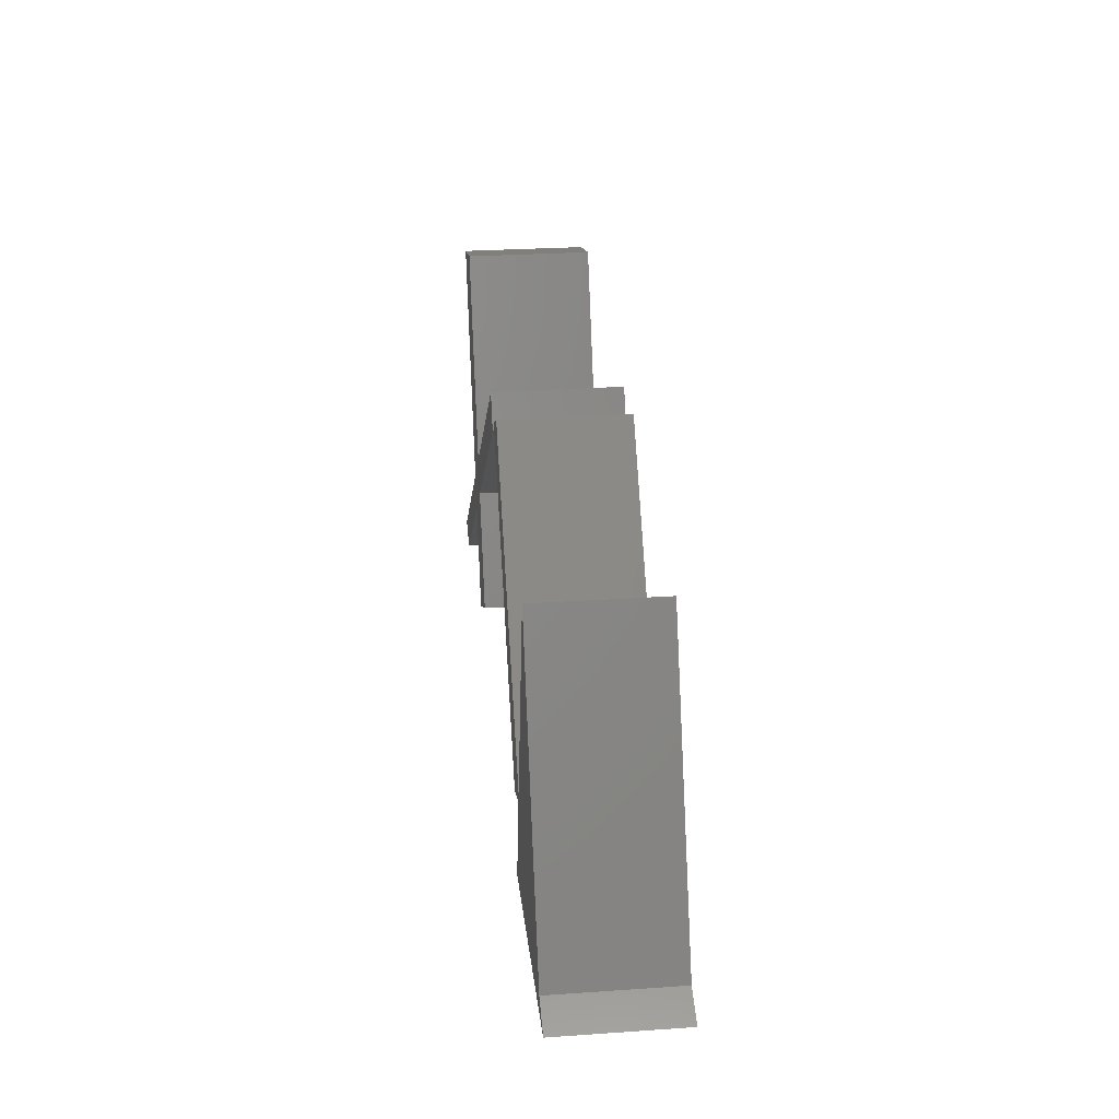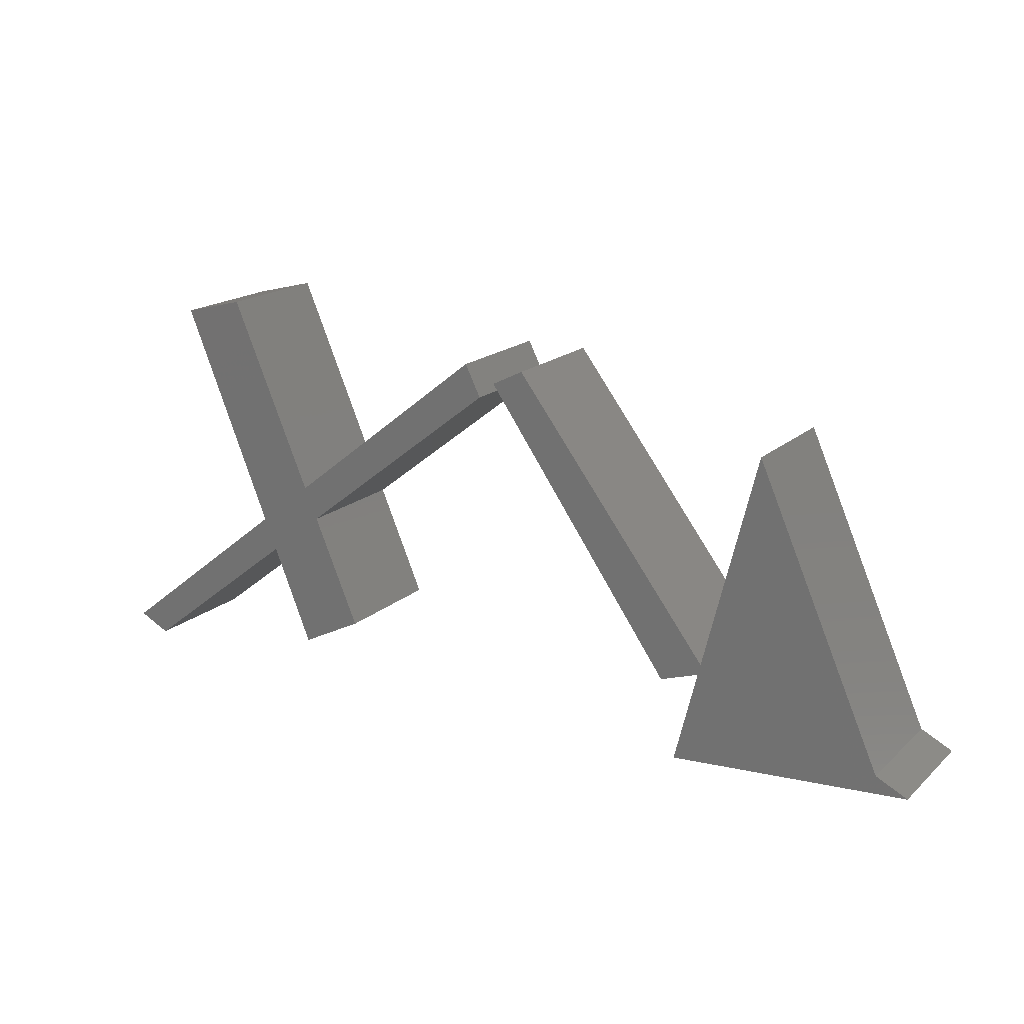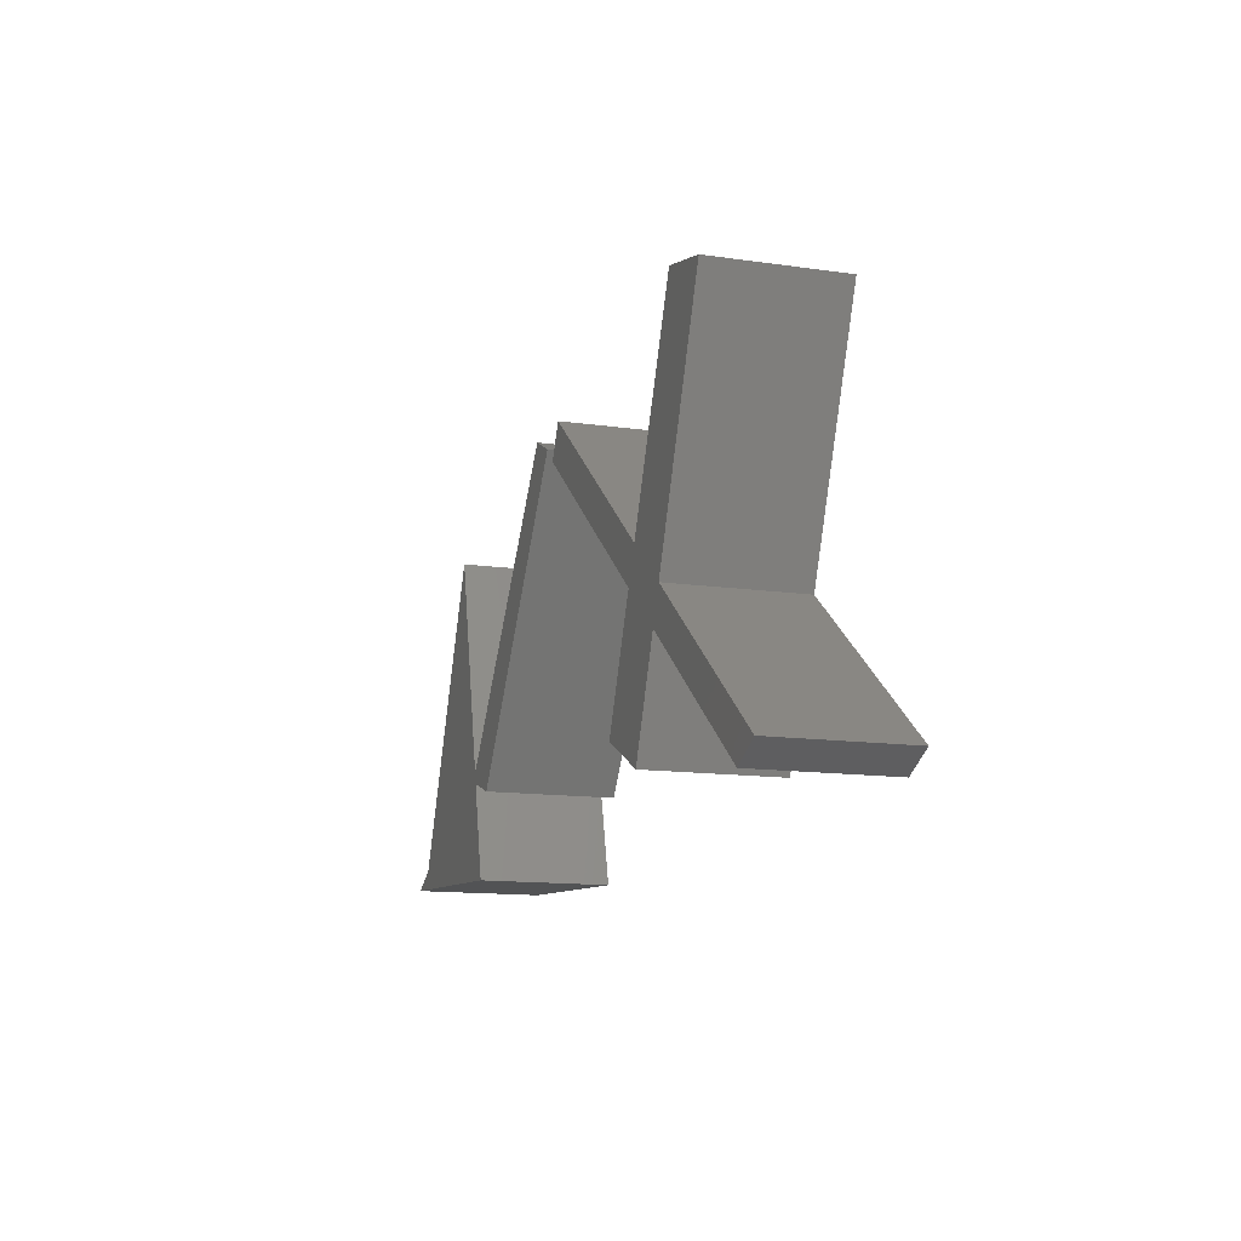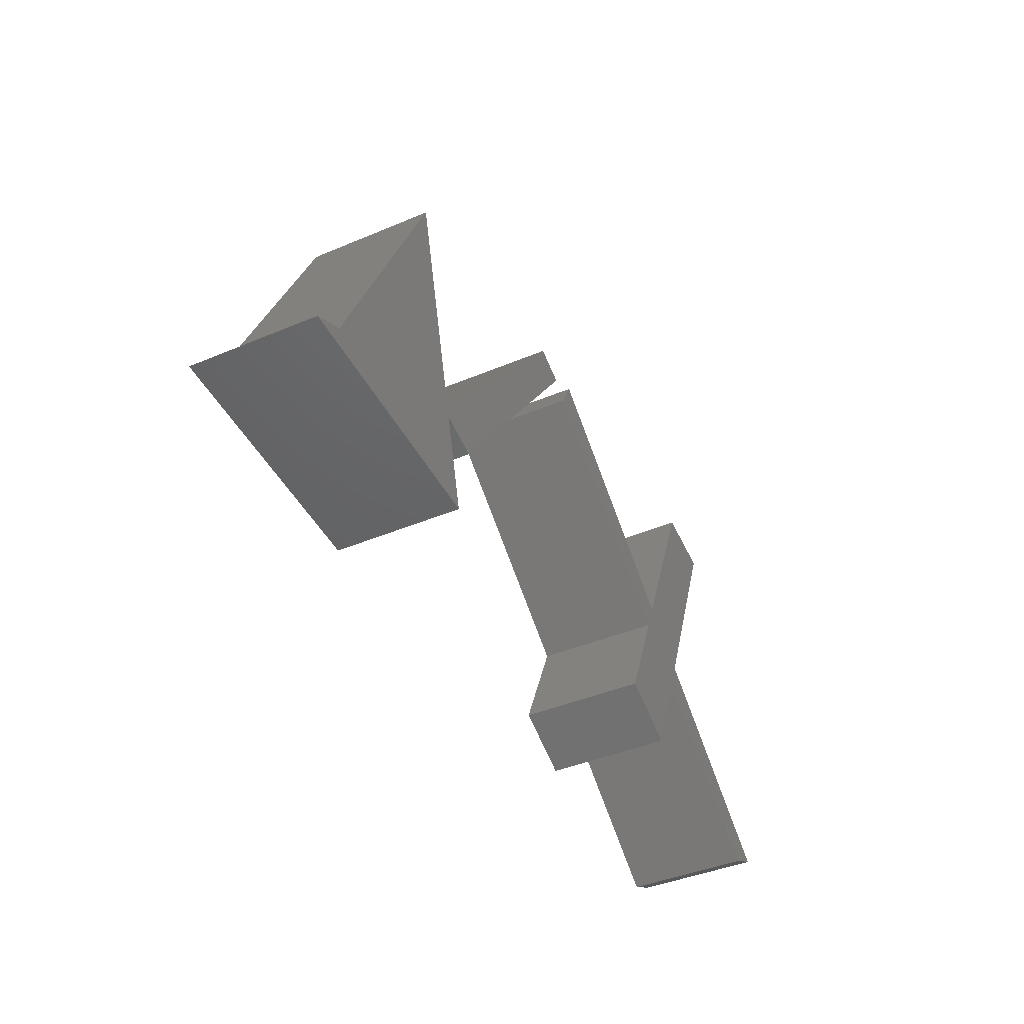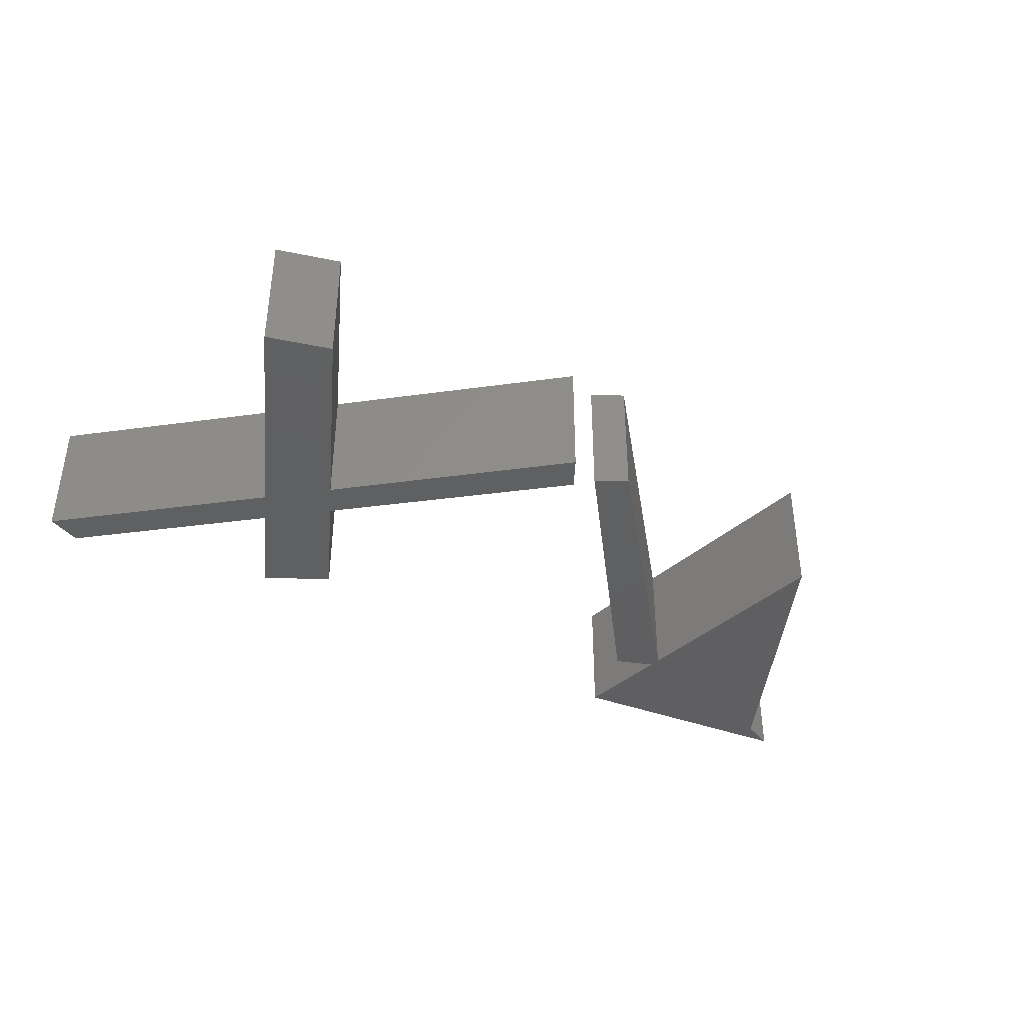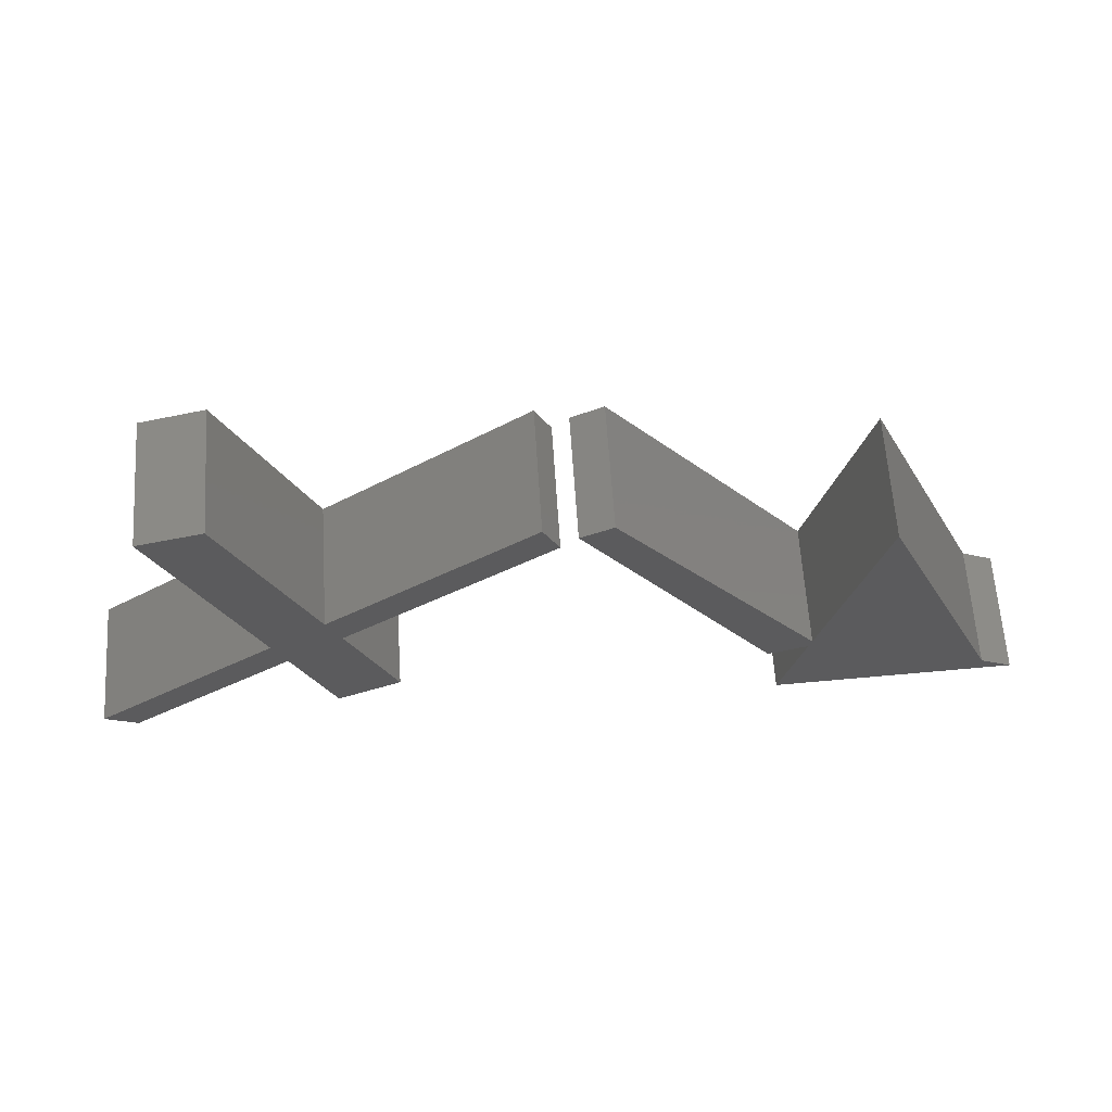
<metadata>
{"format":"stl","ext":"stl","renderer":"f3d","projection":"perspective","resolution":1024,"background":"white","views":[{"elev":27.3,"azim":84.0,"up":"+Z"},{"elev":17.8,"azim":31.3,"up":"+Z"},{"elev":-13.2,"azim":-108.2,"up":"+Z"},{"elev":-41.8,"azim":117.0,"up":"+Z"},{"elev":-39.6,"azim":-28.4,"up":"+Y"},{"elev":62.8,"azim":-3.7,"up":"+Z"}]}
</metadata>
<code>
# stl→obj: 86 verts, 122 faces
v -1.044 -0.01587 0.08977
v -0.7563 -0.1905 0.316
v -0.7563 -0.01587 0.316
v -1.044 -0.1905 0.08977
v -0.8961 -0.1905 0.6577
v -0.8961 -0.01587 0.6577
v -0.9949 -0.01587 0.06508
v -0.9949 -0.1905 0.06508
v -0.7563 0 0.316
v -1.044 0 0.08977
v -0.7361 -0.1905 0.2664
v -0.7974 -0.1905 0.6824
v -0.7974 -0.01587 0.6824
v -0.8961 0 0.6577
v -0.6696 -0.1905 0.3842
v -0.7361 -0.01587 0.2664
v -0.9949 0 0.06508
v -0.7563 1.041e-17 0.316
v -0.9949 1.041e-17 0.06508
v -1.044 1.041e-17 0.08977
v -0.7361 1.041e-17 0.2664
v -0.6483 -0.1905 0.3346
v -0.6696 -0.01587 0.3842
v -0.7974 0 0.6824
v -0.8961 1.041e-17 0.6577
v -0.6696 1.041e-17 0.3842
v -0.7974 1.041e-17 0.6824
v -0.6739 -0.01587 0.1145
v -0.6739 -0.1905 0.1145
v -0.7361 0 0.2664
v -0.6483 1.041e-17 0.3346
v -0.3282 -0.1905 0.5836
v -0.3529 -0.1905 0.633
v -0.5751 -0.1905 0.1638
v -0.3529 -0.01587 0.633
v -0.6696 0 0.3842
v -0.5751 -0.01587 0.1638
v -0.6739 0 0.1145
v -0.3282 1.041e-17 0.5836
v -0.3529 1.041e-17 0.633
v -0.5751 1.041e-17 0.1638
v -0.6739 1.041e-17 0.1145
v -0.3282 -0.01587 0.5836
v -0.6483 -0.01587 0.3346
v -0.3529 0 0.633
v -0.5751 0 0.1638
v -0.3282 0 0.5836
v -0.6483 0 0.3346
v -0.3035 -0.01587 0.6083
v -0.2541 -0.1905 0.633
v -0.2541 -0.01587 0.633
v -0.3035 -0.1905 0.6083
v 0.05754 -0.1905 0.2254
v 0.05754 -0.01587 0.2254
v -0.007231 -0.01587 0.1885
v -0.007231 -0.1905 0.1885
v -0.2541 0 0.633
v -0.3035 0 0.6083
v 0.05338 -0.1905 0.2087
v 0.1409 -0.1905 0.5589
v 0.1409 -0.01587 0.5589
v 0.05754 0 0.2254
v 0.05338 -0.01587 0.2087
v -0.007231 0 0.1885
v 0.05754 1.041e-17 0.2254
v 0.05338 1.041e-17 0.2087
v -0.007231 1.041e-17 0.1885
v -0.2541 1.041e-17 0.633
v -0.3035 1.041e-17 0.6083
v 0.06684 -0.1905 0.2132
v 0.3384 -0.1905 0.1145
v 0.3384 -0.01587 0.1145
v 0.1409 0 0.5589
v 0.01746 -0.1905 0.06508
v 0.3878 -0.1905 0.08977
v 0.01746 -0.01587 0.06508
v 0.05338 0 0.2087
v 0.06684 1.041e-17 0.2132
v 0.3878 -0.01587 0.08977
v 0.3384 0 0.1145
v 0.01746 1.041e-17 0.06508
v 0.3384 1.041e-17 0.1145
v 0.3878 1.041e-17 0.08977
v 0.1409 1.041e-17 0.5589
v 0.01746 0 0.06508
v 0.3878 0 0.08977
f 1 2 3
f 1 4 2
f 3 5 6
f 3 2 5
f 7 4 1
f 7 8 4
f 1 3 9
f 1 9 10
f 2 4 8
f 2 8 11
f 6 12 13
f 6 5 12
f 3 6 14
f 3 14 9
f 5 2 15
f 12 5 15
f 16 8 7
f 16 11 8
f 7 1 10
f 7 10 17
f 18 19 20
f 18 21 19
f 22 2 11
f 15 2 22
f 13 15 23
f 13 12 15
f 6 13 24
f 6 24 14
f 25 26 18
f 27 26 25
f 28 11 16
f 28 29 11
f 16 7 17
f 16 17 30
f 31 21 18
f 26 31 18
f 32 15 22
f 33 15 32
f 34 11 29
f 22 11 34
f 23 33 35
f 23 15 33
f 13 23 36
f 13 36 24
f 37 29 28
f 37 34 29
f 28 16 30
f 28 30 38
f 39 31 26
f 40 39 26
f 41 42 21
f 31 41 21
f 35 32 43
f 35 33 32
f 43 22 44
f 43 32 22
f 44 34 37
f 44 22 34
f 23 35 45
f 23 45 36
f 37 28 38
f 37 38 46
f 35 43 47
f 35 47 45
f 43 44 48
f 43 48 47
f 44 37 46
f 44 46 48
f 49 50 51
f 49 52 50
f 51 53 54
f 51 50 53
f 55 52 49
f 55 56 52
f 49 51 57
f 49 57 58
f 53 56 59
f 50 52 56
f 50 56 53
f 54 60 61
f 54 53 60
f 51 54 62
f 51 62 57
f 63 56 55
f 63 59 56
f 55 49 58
f 55 58 64
f 65 66 67
f 68 67 69
f 68 65 67
f 53 59 70
f 61 71 72
f 61 60 71
f 54 61 73
f 54 73 62
f 70 59 74
f 71 70 74
f 75 71 74
f 60 53 70
f 60 70 71
f 76 59 63
f 76 74 59
f 63 55 64
f 63 64 77
f 65 78 66
f 72 75 79
f 72 71 75
f 61 72 80
f 61 80 73
f 78 81 66
f 82 81 78
f 83 81 82
f 84 78 65
f 84 82 78
f 79 74 76
f 79 75 74
f 76 63 77
f 76 77 85
f 72 79 86
f 72 86 80
f 79 76 85
f 79 85 86

</code>
